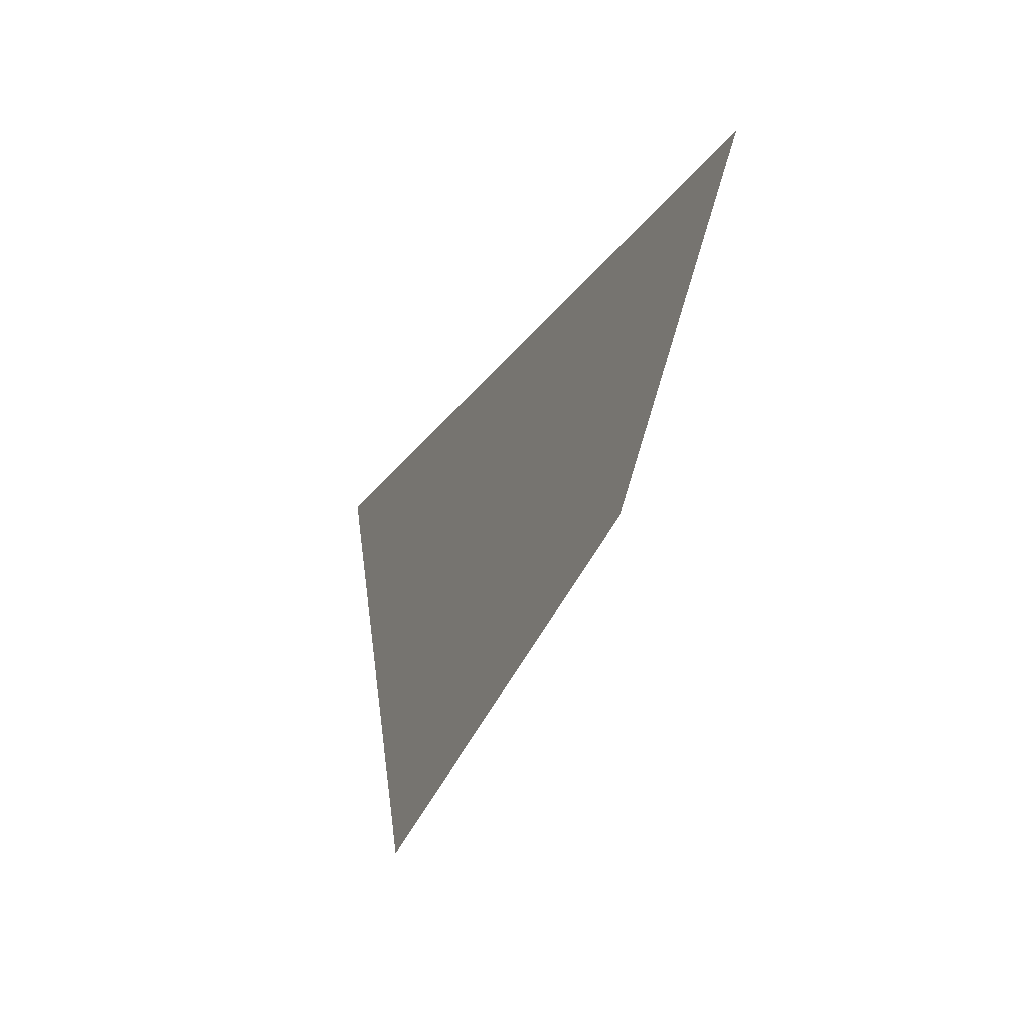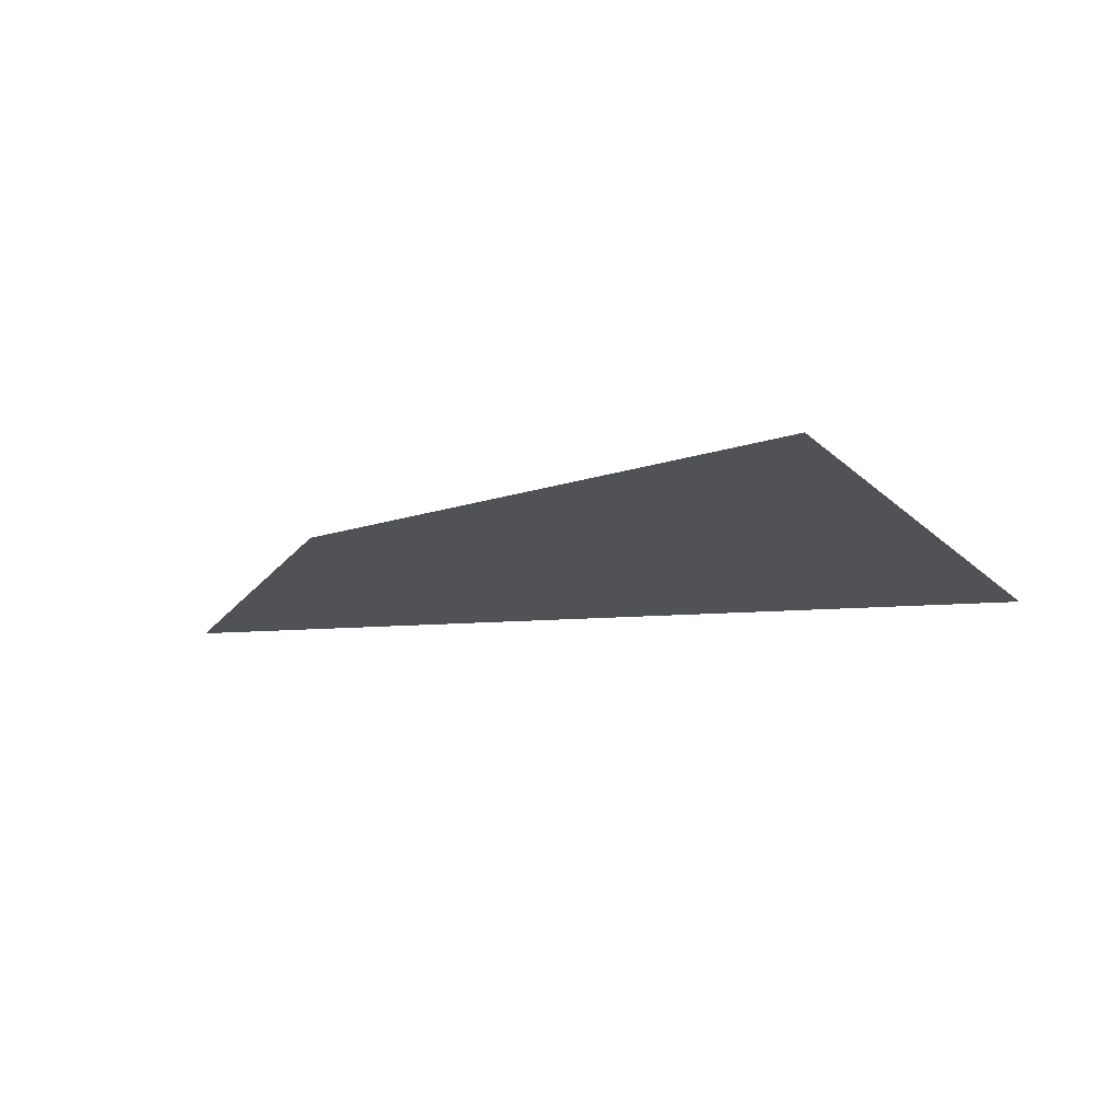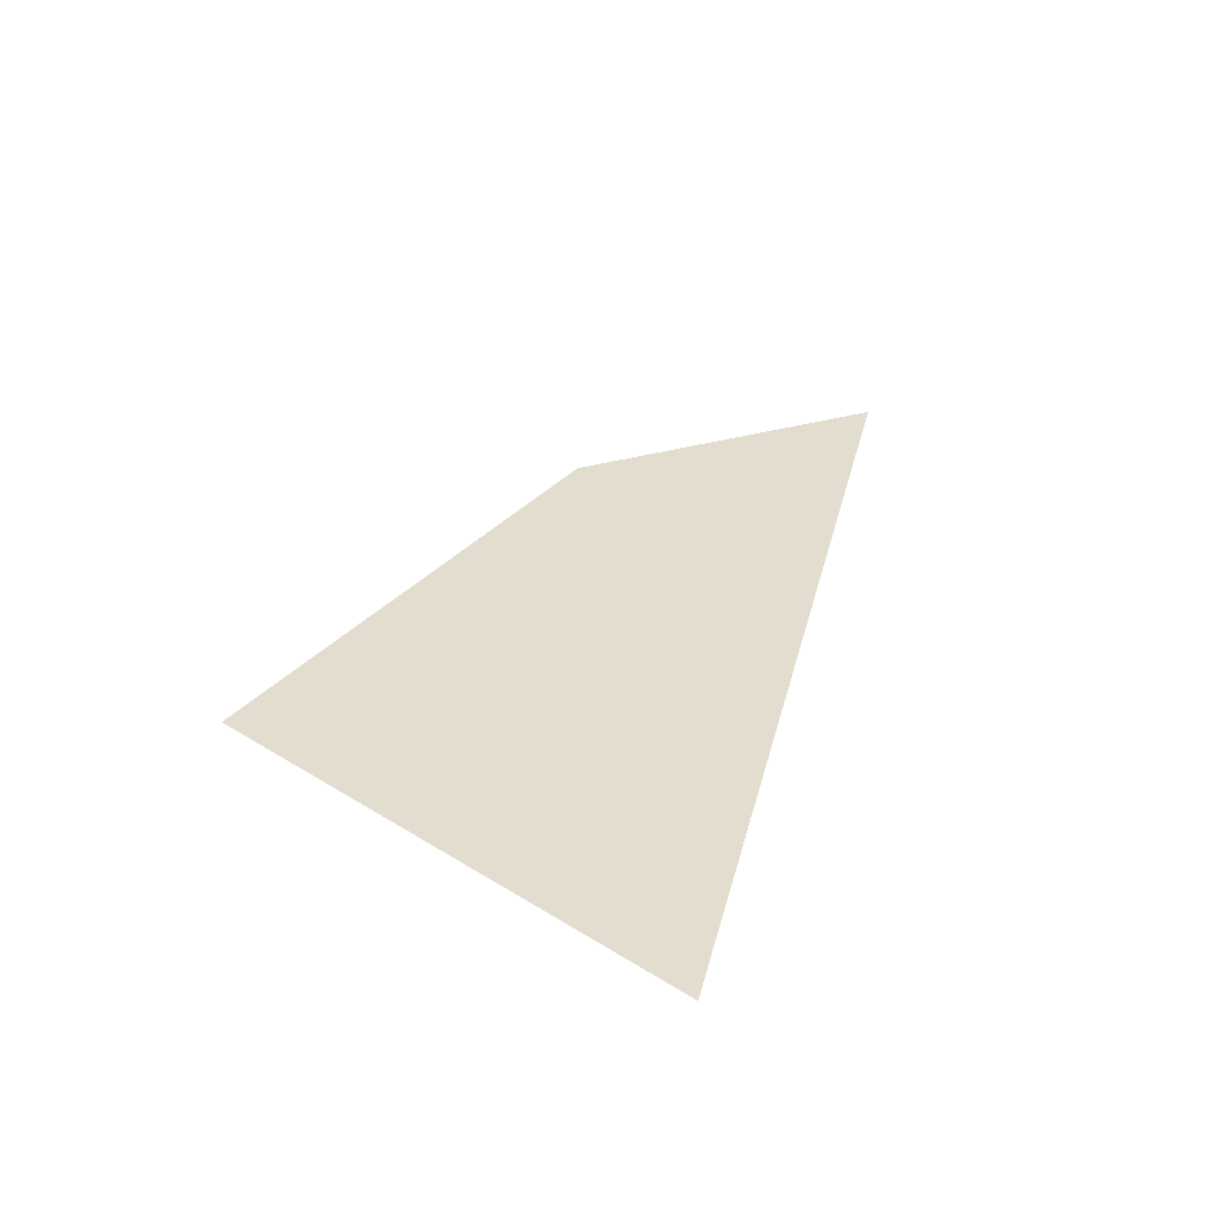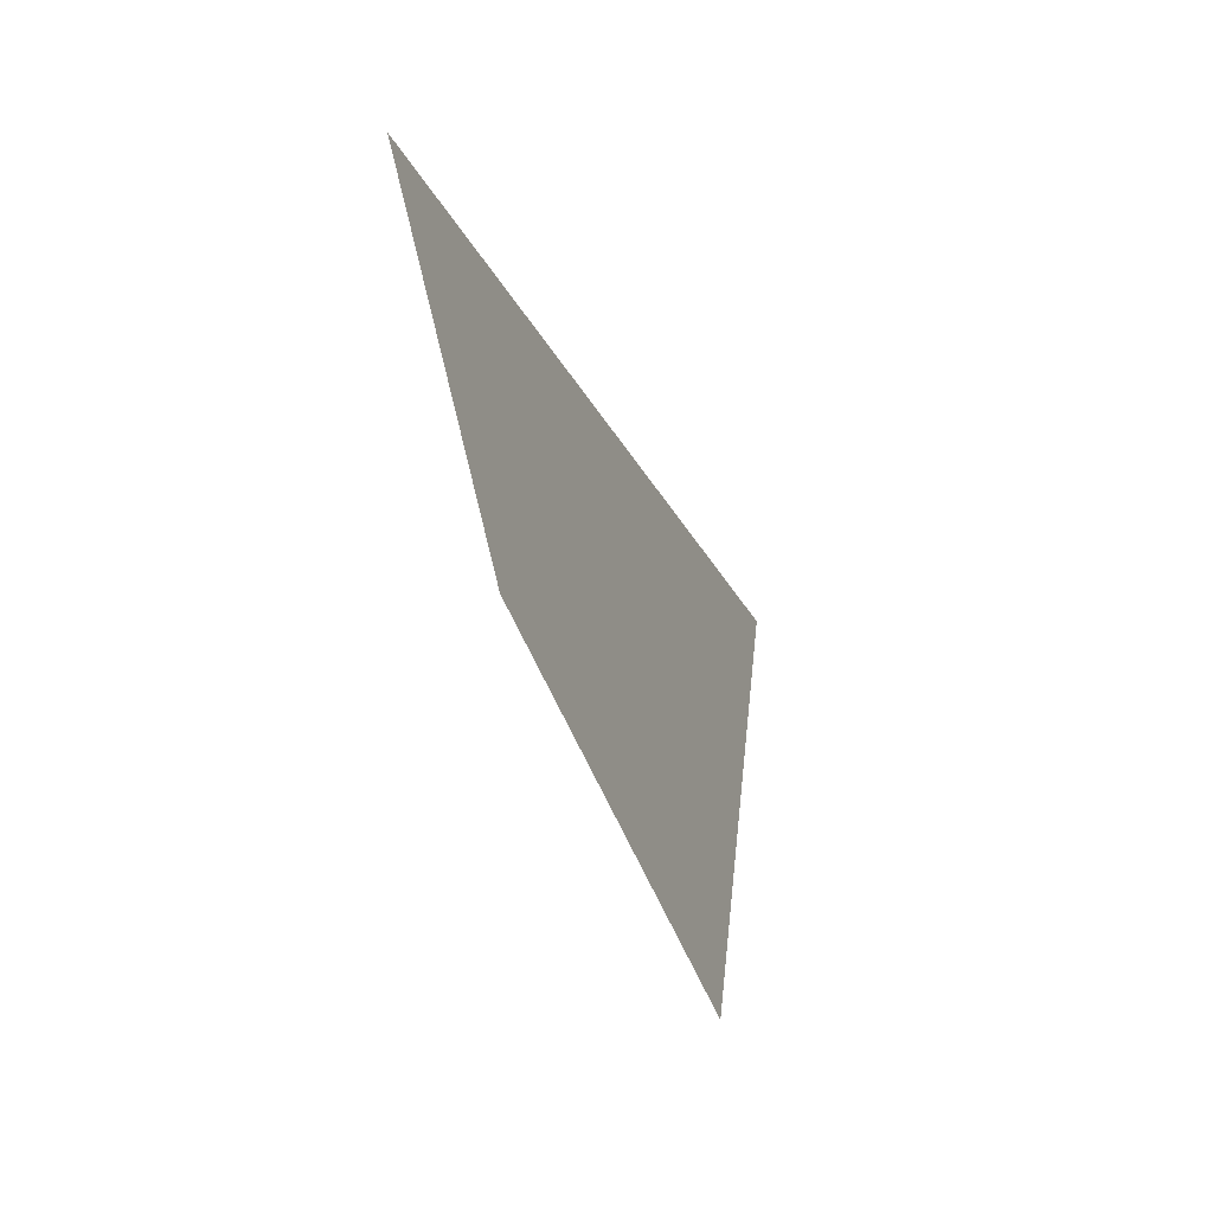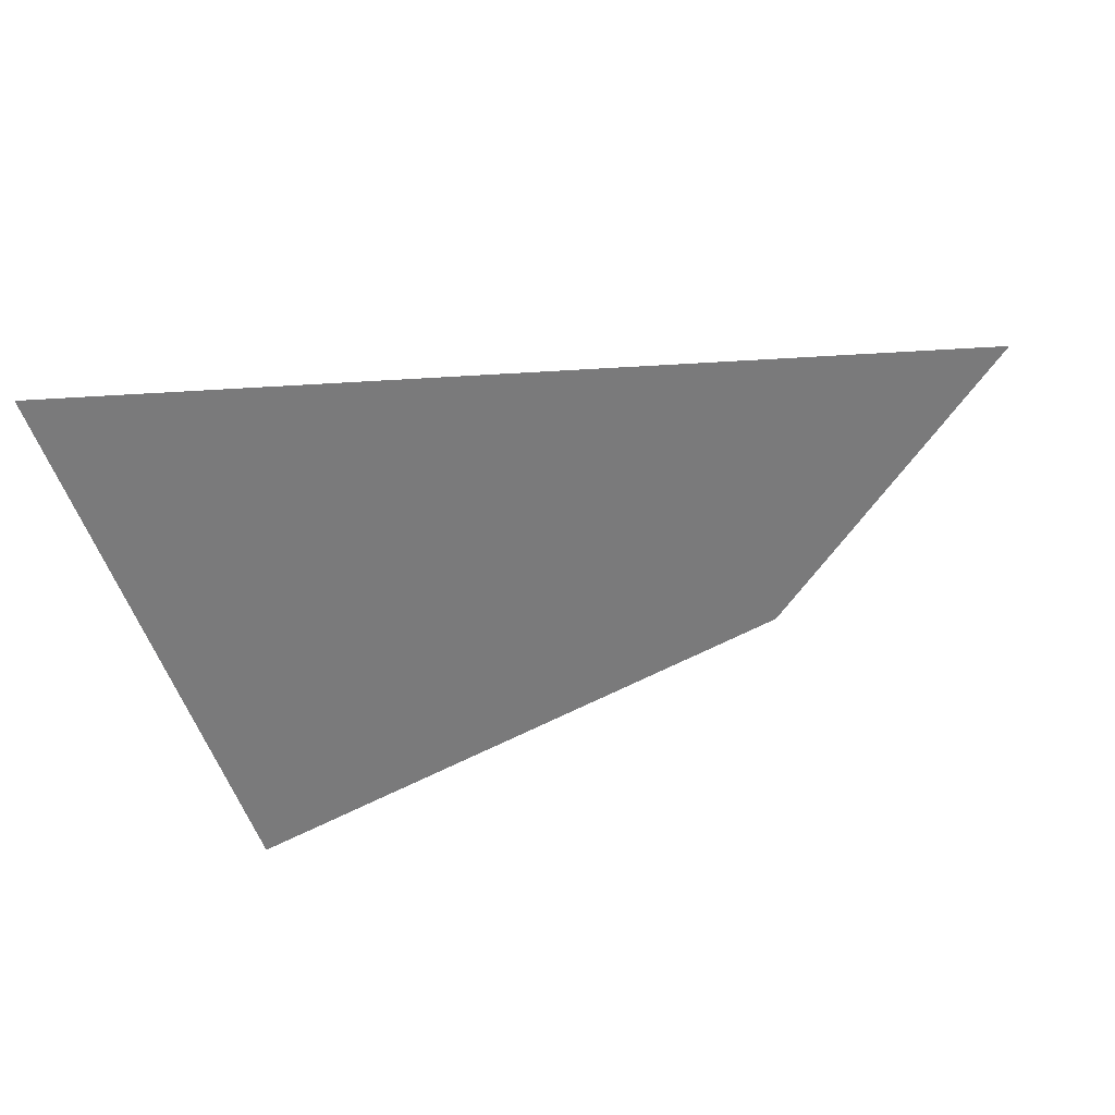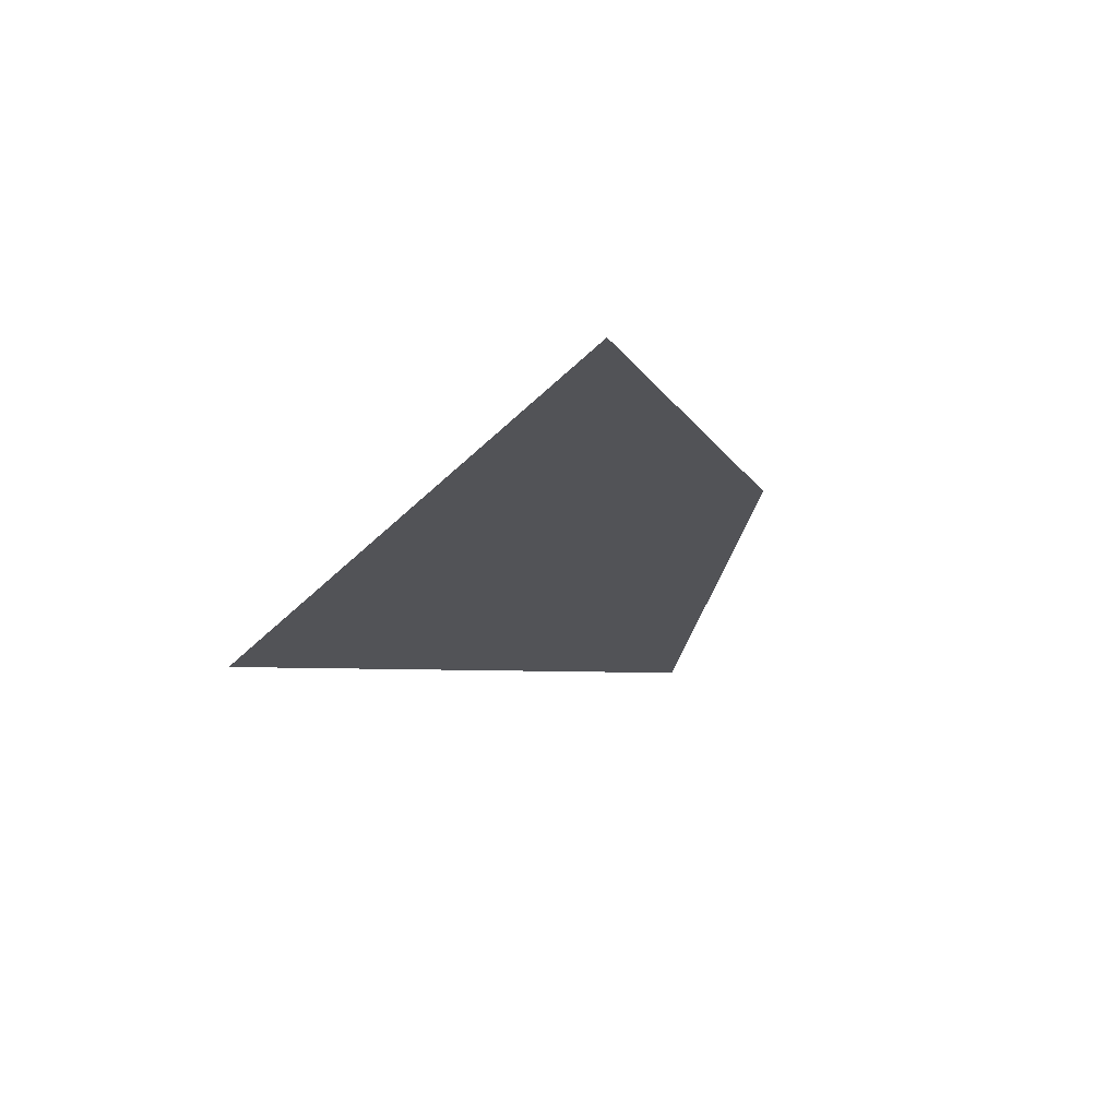
<metadata>
{"format":"obj","ext":"obj","renderer":"f3d","projection":"perspective","resolution":1024,"background":"white","views":[{"elev":-30.7,"azim":-114.5,"up":"+Y"},{"elev":-20.7,"azim":14.7,"up":"+Z"},{"elev":35.0,"azim":111.6,"up":"+Z"},{"elev":-32.4,"azim":-70.0,"up":"+Y"},{"elev":32.8,"azim":158.4,"up":"+Y"},{"elev":-22.5,"azim":-110.4,"up":"+Z"}]}
</metadata>
<code>
g SM_VFX_Fairy_GlassShard_4
v -31.42 -15.81 -2.617e-06
v -53.36 8.423 3.497e-06
v 34.18 20.51 2.057e-06
v 18.29 -28.21 -1.138e-06
g SM_VFX_Fairy_GlassShard_4_0
f 3 2 1
f 4 3 1

</code>
